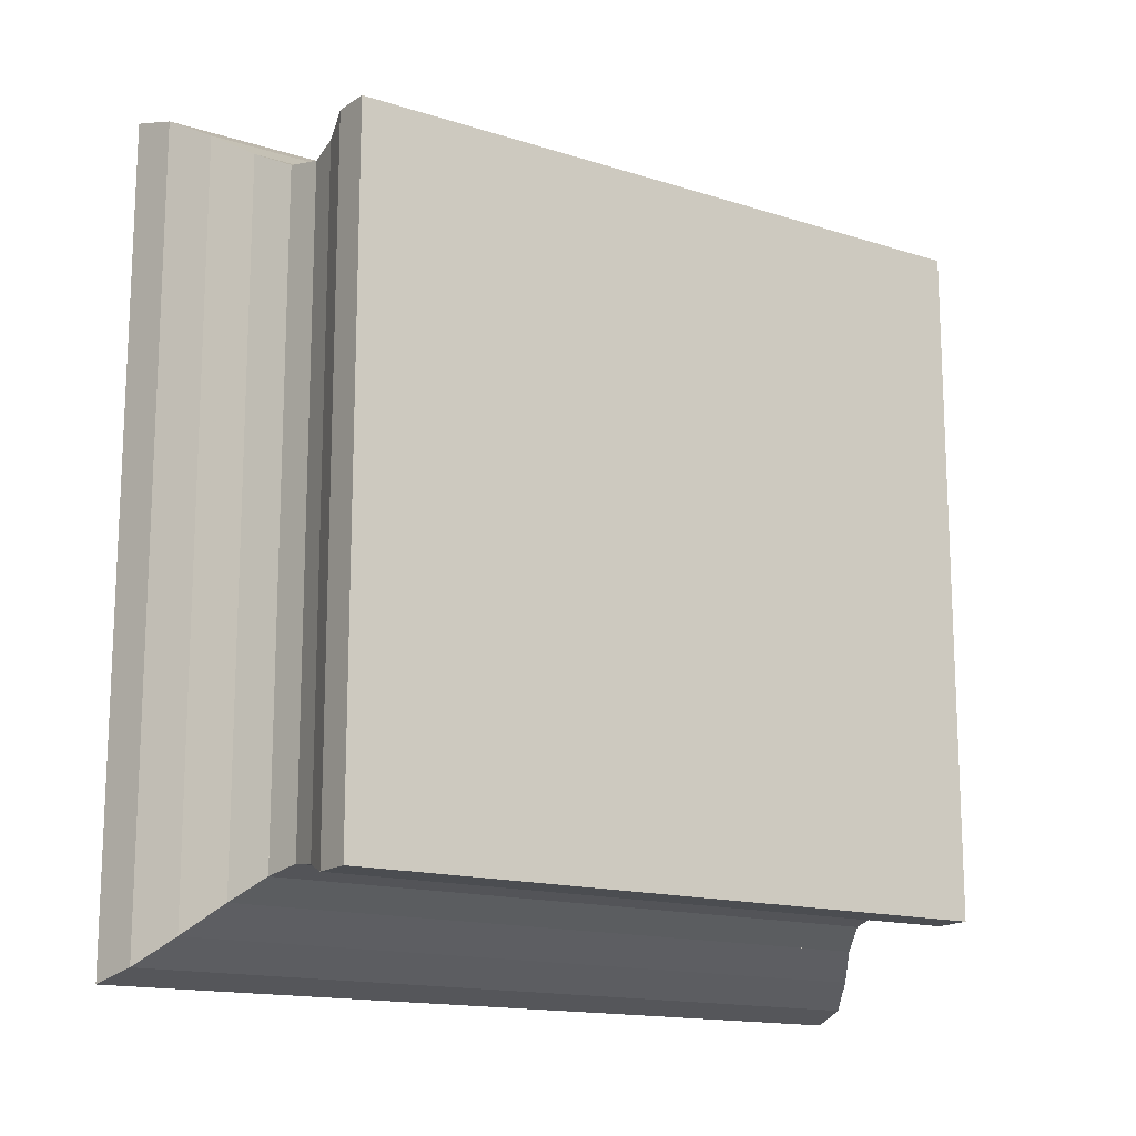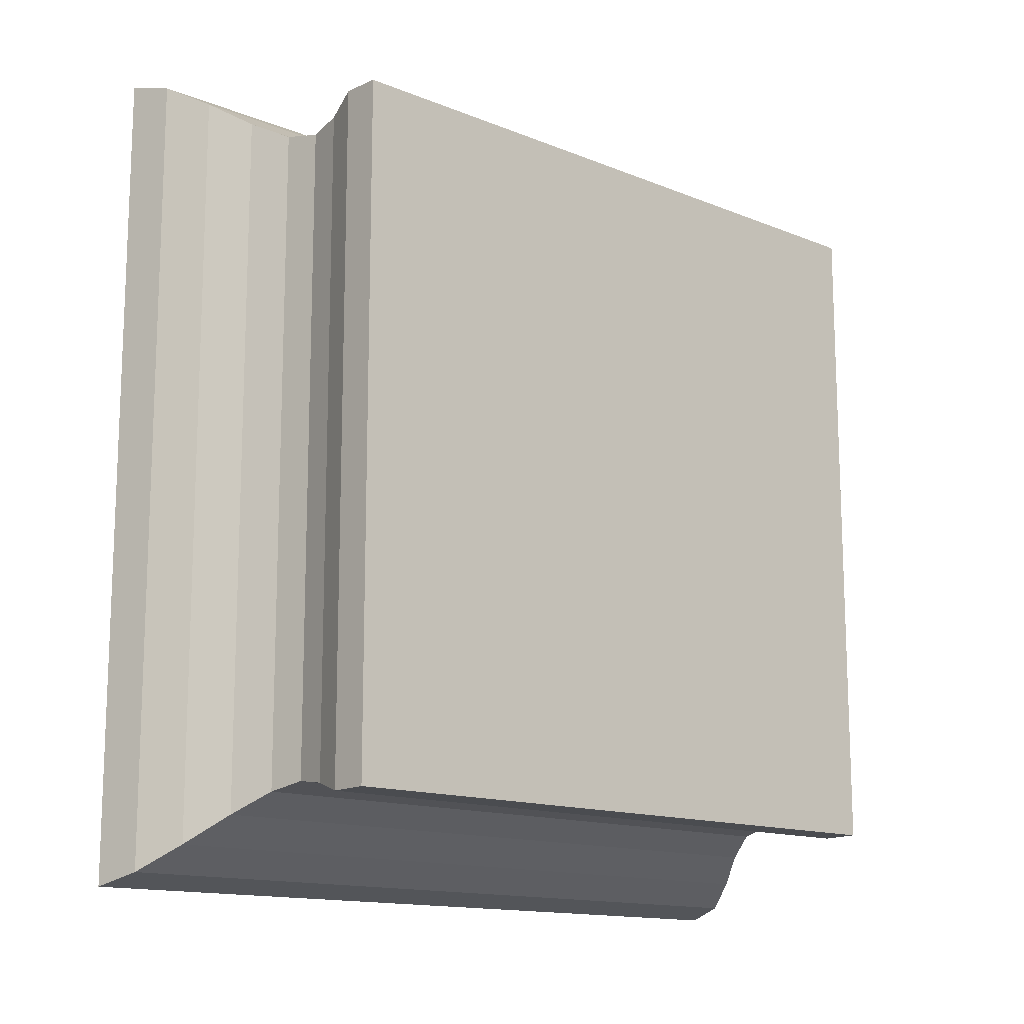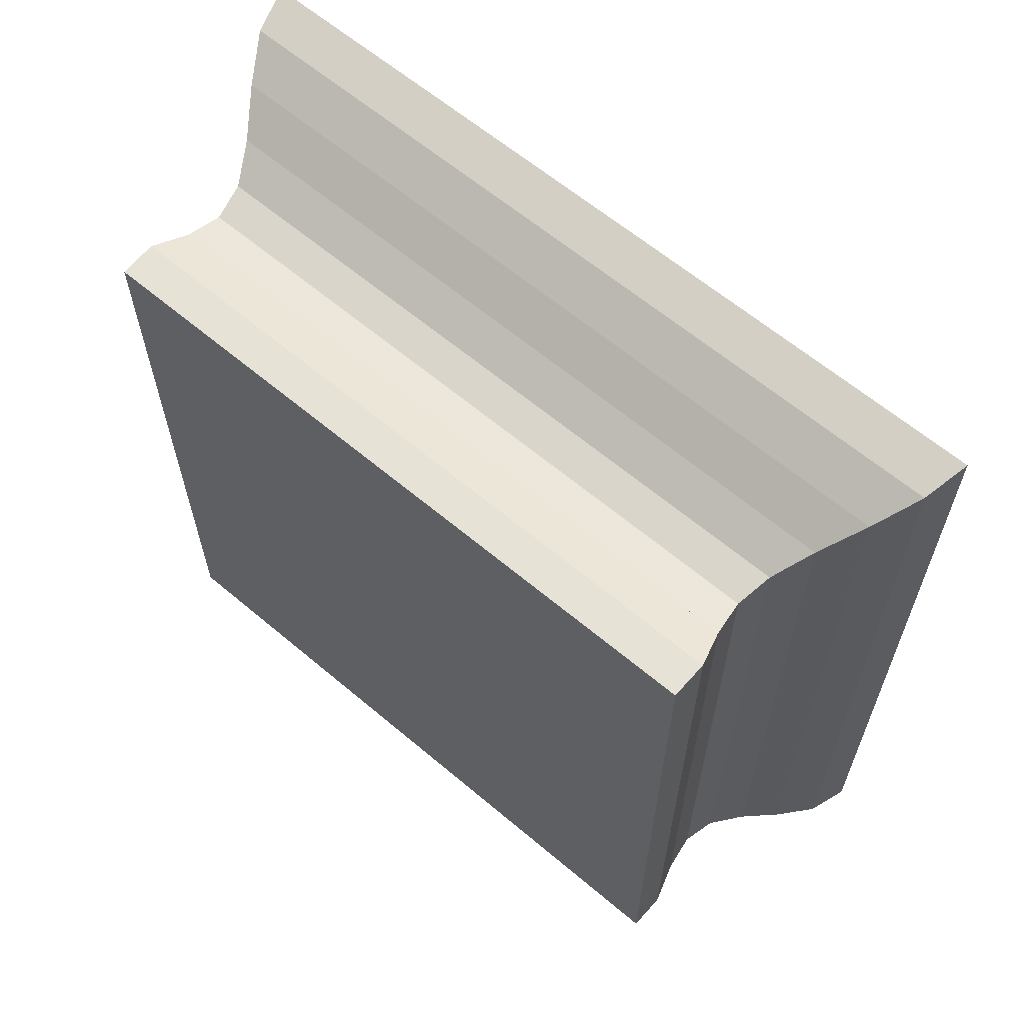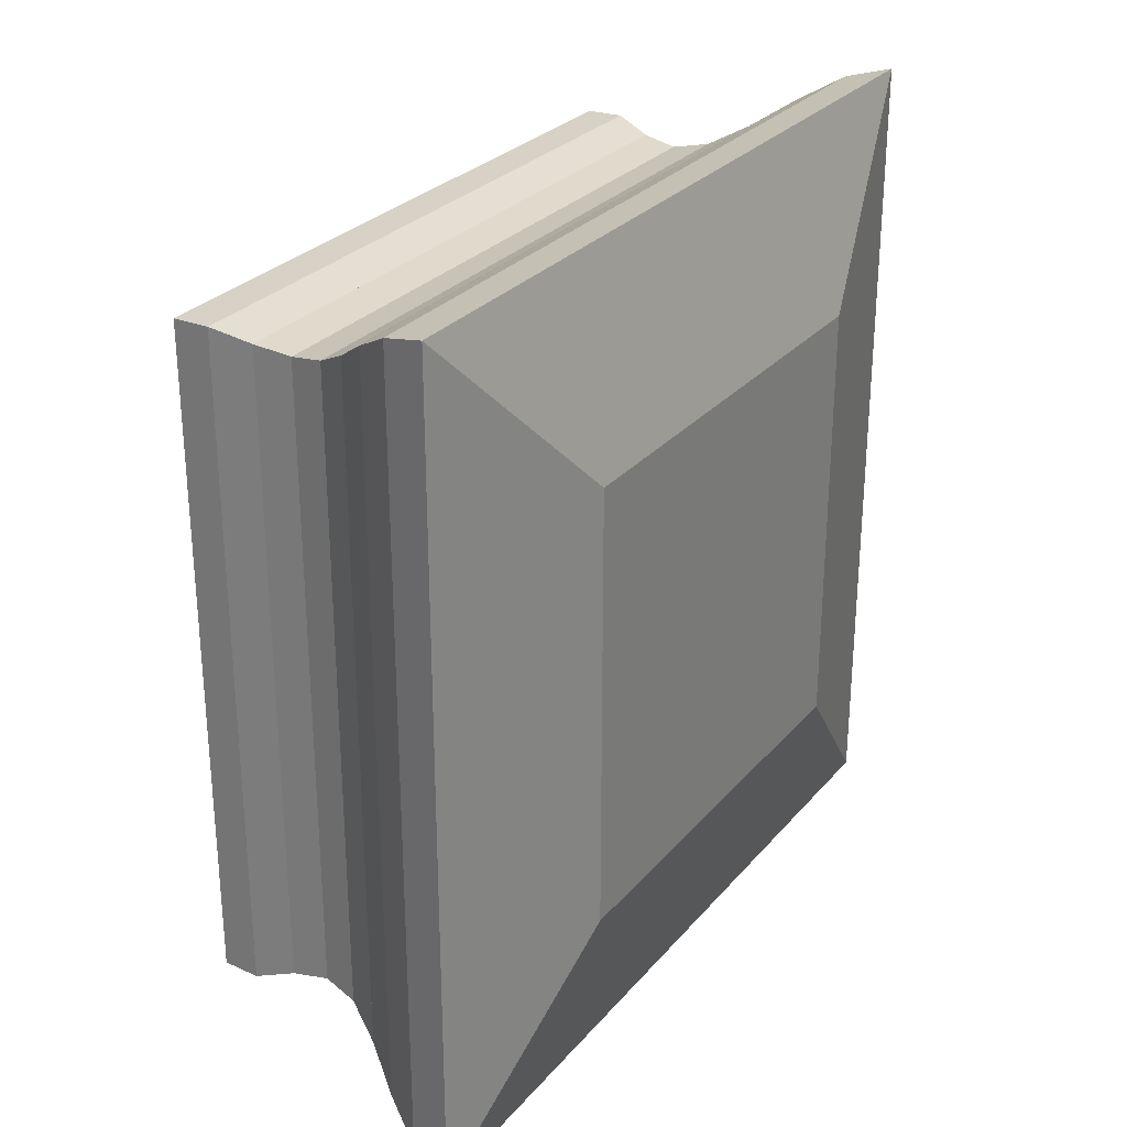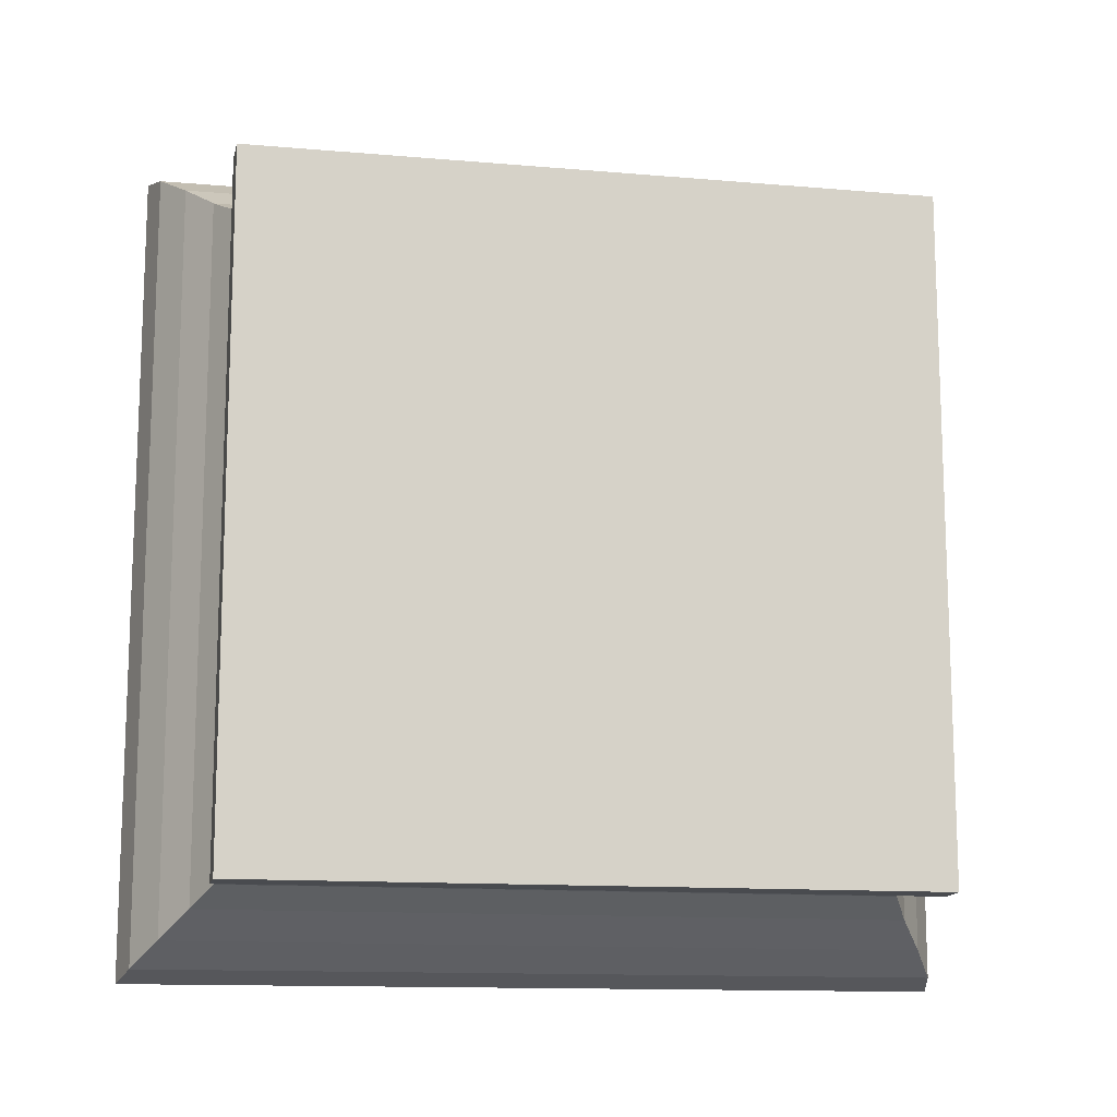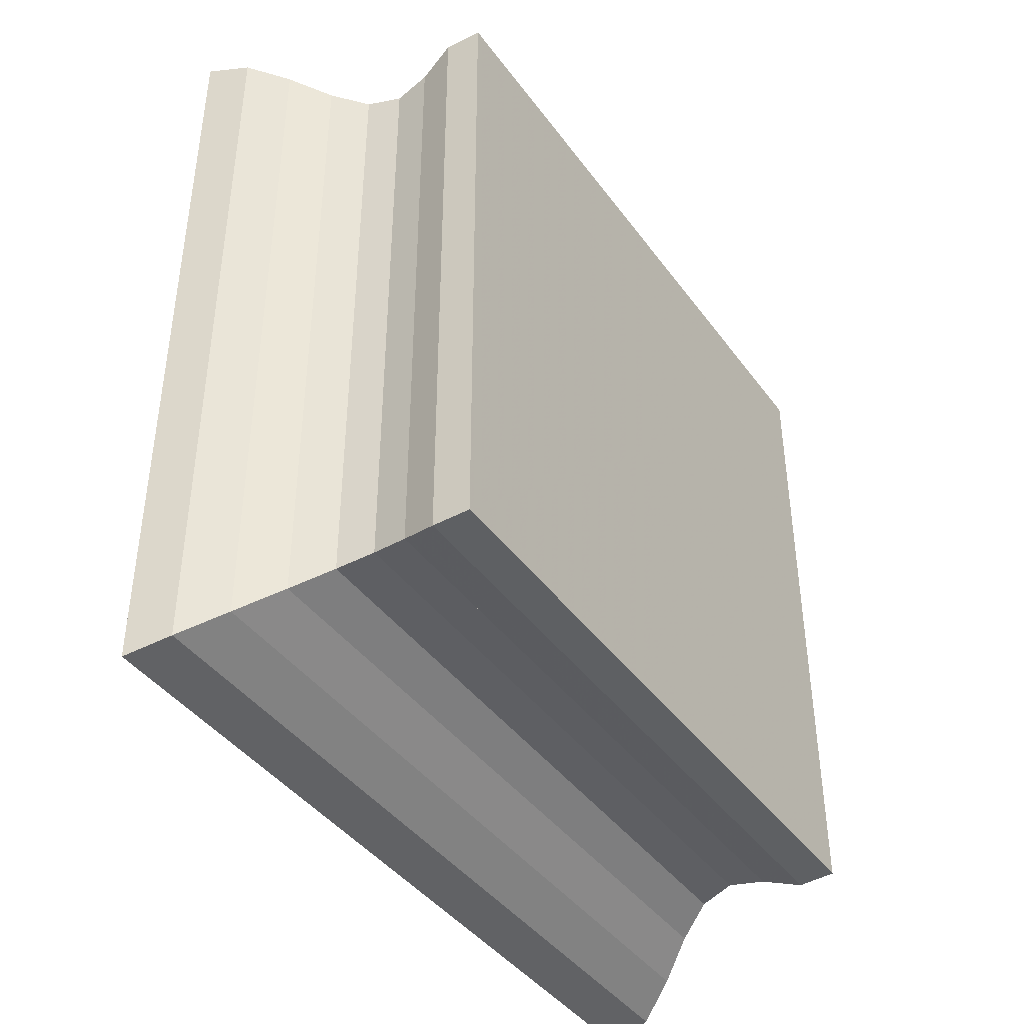
<metadata>
{"format":"obj","ext":"obj","renderer":"f3d","projection":"perspective","resolution":1024,"background":"white","views":[{"elev":-15.1,"azim":55.9,"up":"+Y"},{"elev":-13.9,"azim":48.1,"up":"+Z"},{"elev":62.6,"azim":130.5,"up":"+Y"},{"elev":28.1,"azim":-148.2,"up":"+Y"},{"elev":-13.0,"azim":78.8,"up":"+Y"},{"elev":-41.9,"azim":33.1,"up":"+Z"}]}
</metadata>
<code>
v 0 -1 -1
v 0 -1 1
v 0 1 1
v 0 1 -1
v 0.2064 -1.858 -1.858
v 0.2064 -1.858 1.858
v 0.2064 1.858 1.858
v 0.2064 1.858 -1.858
v 0.4069 -1.804 -1.804
v 0.4069 -1.804 1.804
v 0.4069 1.804 1.804
v 0.4069 1.804 -1.804
v 0.595 -1.693 -1.693
v 0.595 -1.693 1.693
v 0.595 1.693 1.693
v 0.595 1.693 -1.693
v 0.7698 -1.573 -1.573
v 0.7698 -1.573 1.573
v 0.7698 1.573 1.573
v 0.7698 1.573 -1.573
v 0.9346 -1.483 -1.483
v 0.9346 -1.483 1.483
v 0.9346 1.483 1.483
v 0.9346 1.483 -1.483
v 1.096 -1.45 -1.45
v 1.096 -1.45 1.45
v 1.096 1.45 1.45
v 1.096 1.45 -1.45
v 1.26 -1.474 -1.474
v 1.26 -1.474 1.474
v 1.26 1.474 1.474
v 1.26 1.474 -1.474
v 1.429 -1.525 -1.525
v 1.429 -1.525 1.525
v 1.429 1.525 1.525
v 1.429 1.525 -1.525
v 1.598 -1.521 -1.521
v 1.598 -1.521 1.521
v 1.598 1.521 1.521
v 1.598 1.521 -1.521
f 1 2 4 5
f 5 6 7 8
f 5 6 2 1
f 6 7 3 2
f 7 8 4 3
f 8 5 1 4
f 9 10 11 12
f 9 10 6 5
f 10 11 7 6
f 11 12 8 7
f 12 9 5 8
f 13 14 15 16
f 13 14 10 9
f 14 15 11 10
f 15 16 12 11
f 16 13 9 12
f 17 18 19 20
f 17 18 14 13
f 18 19 15 14
f 19 20 16 15
f 20 17 13 16
f 21 22 23 24
f 21 22 18 17
f 22 23 19 18
f 23 24 20 19
f 24 21 17 20
f 25 26 27 28
f 25 26 22 21
f 26 27 23 22
f 27 28 24 23
f 28 25 21 24
f 29 30 31 32
f 29 30 26 25
f 30 31 27 26
f 31 32 28 27
f 32 29 25 28
f 33 34 35 36
f 33 34 30 29
f 34 35 31 30
f 35 36 32 31
f 36 33 29 32
f 37 38 39 40
f 37 38 34 33
f 38 39 35 34
f 39 40 36 35
f 40 37 33 36

</code>
